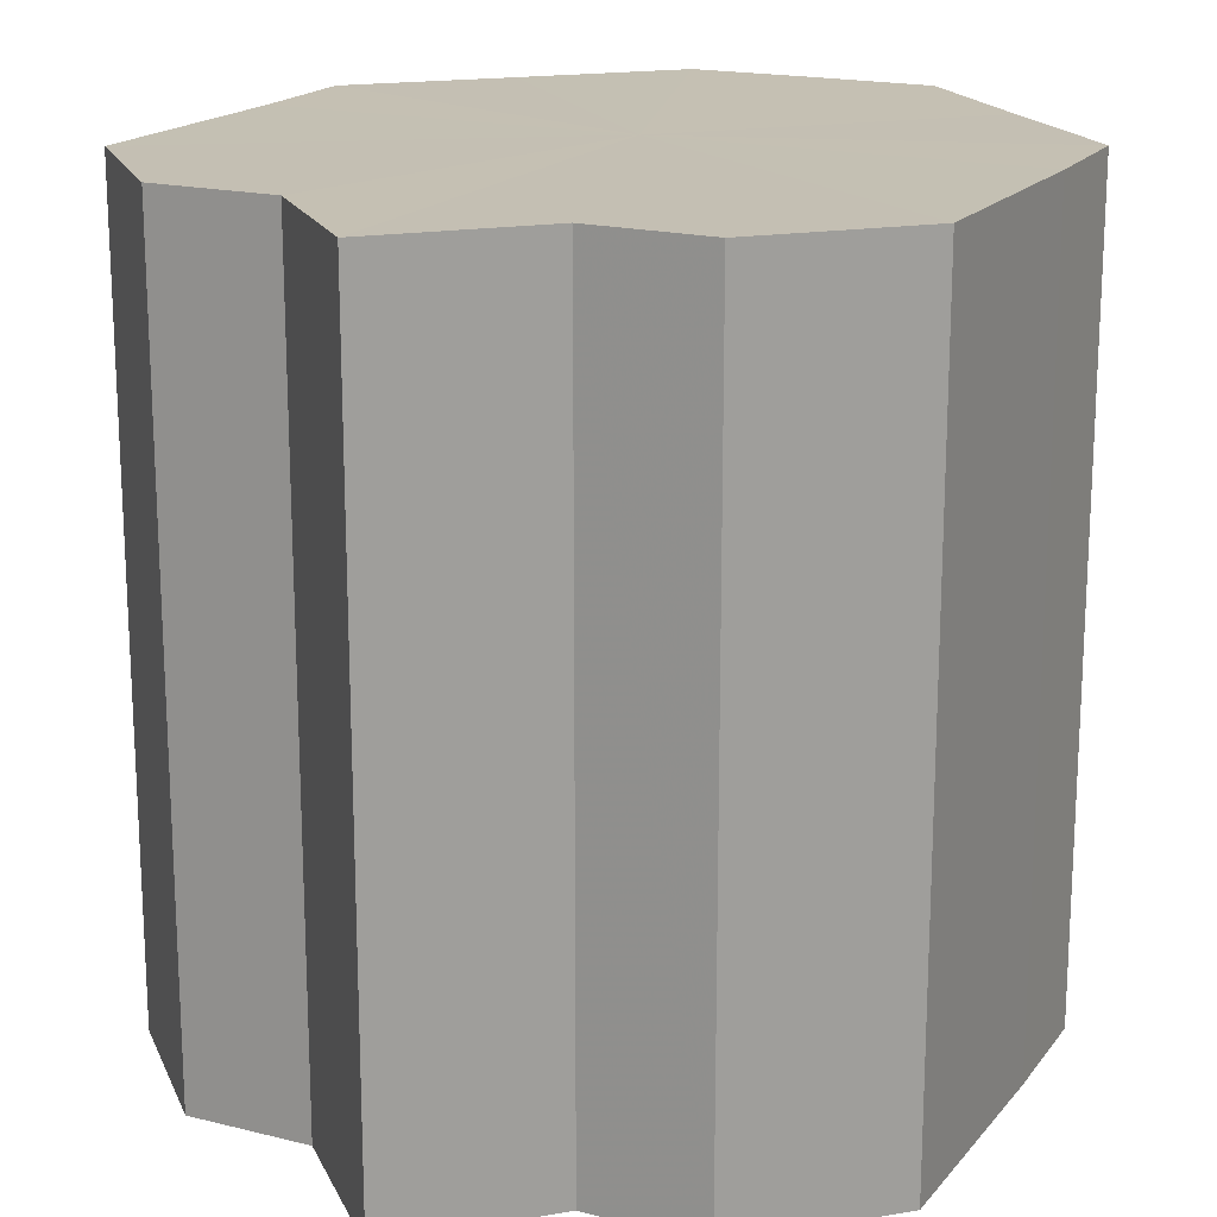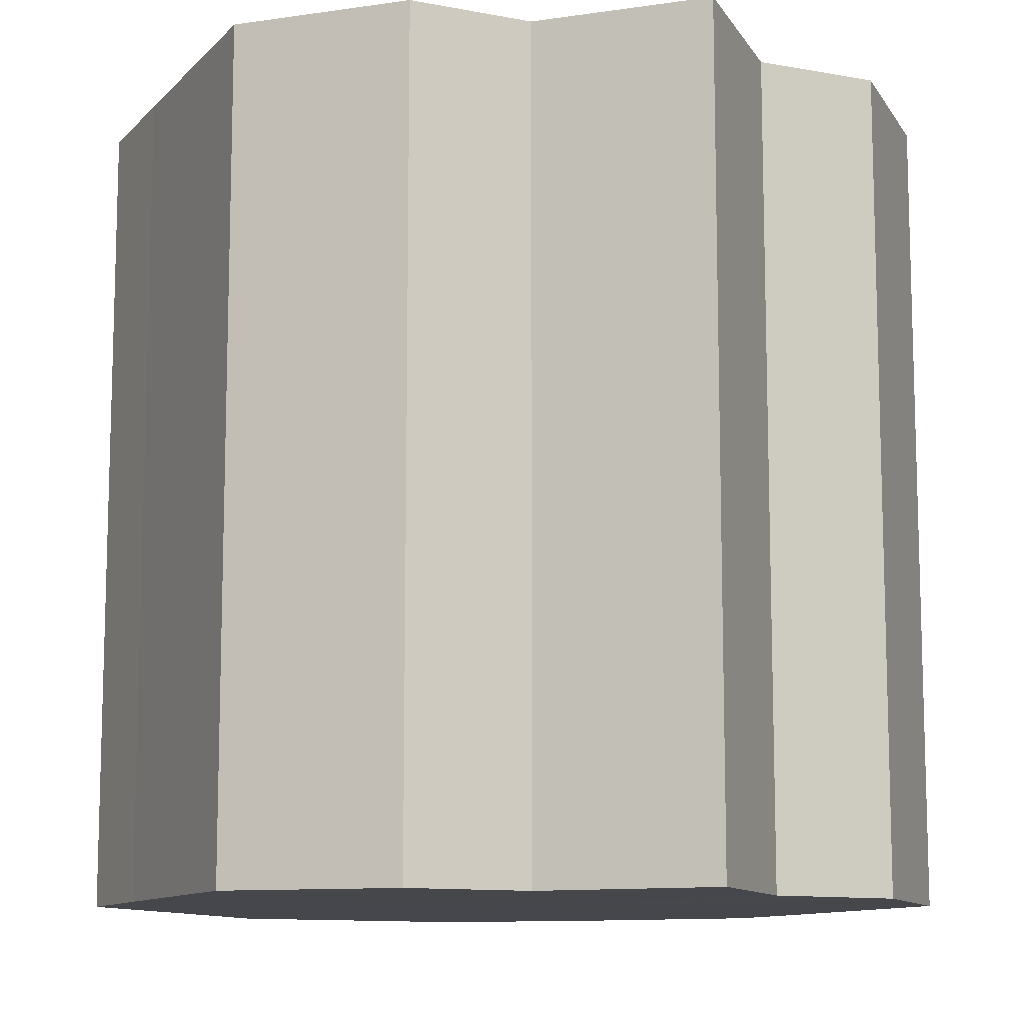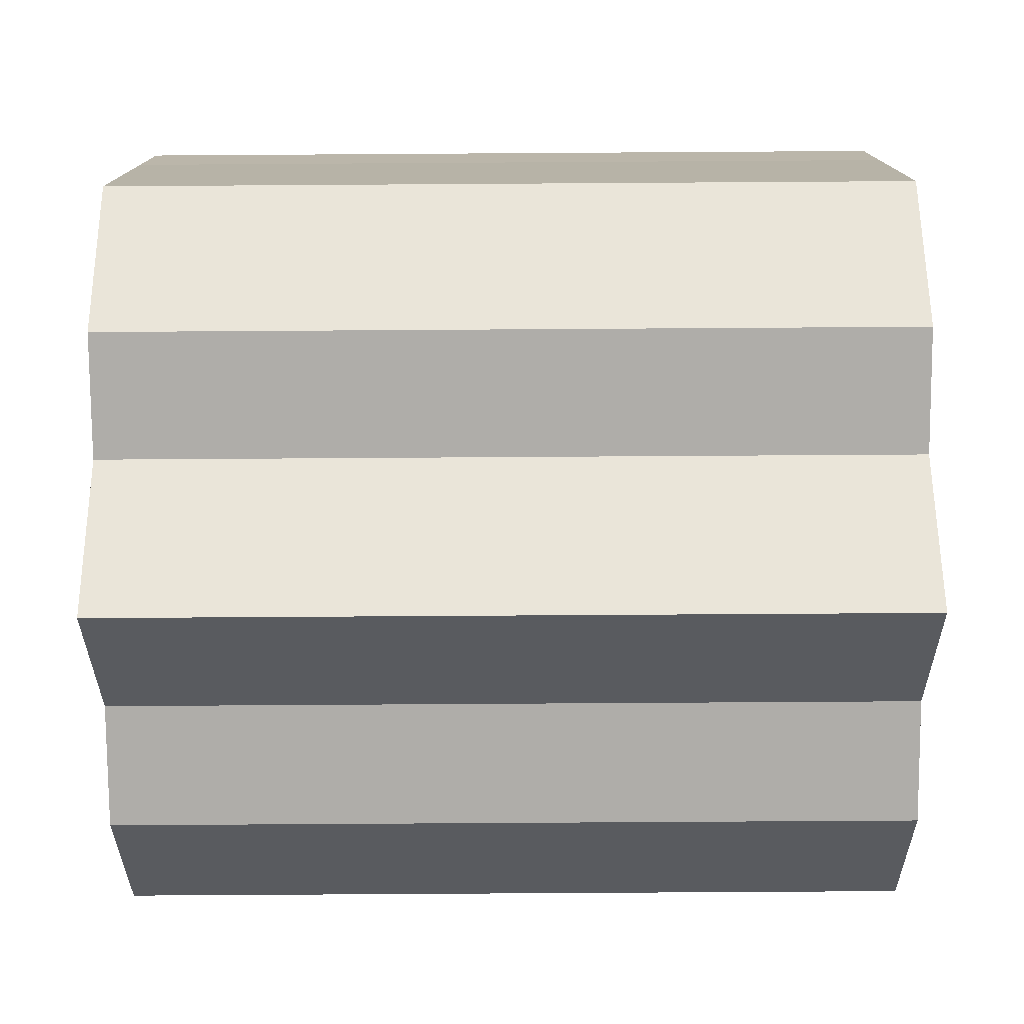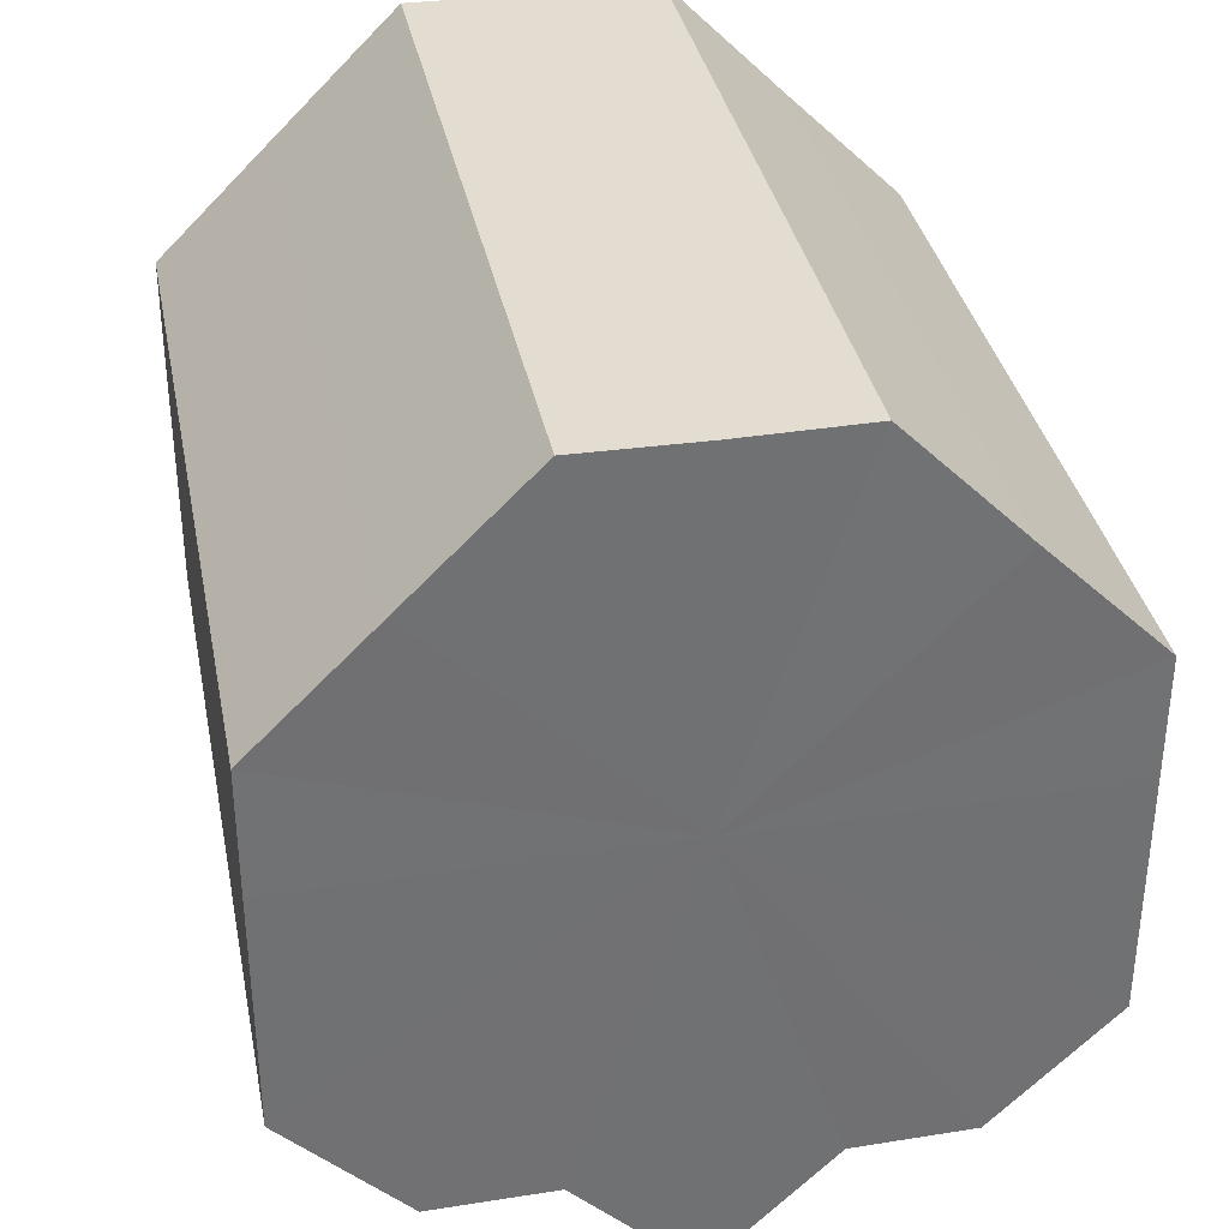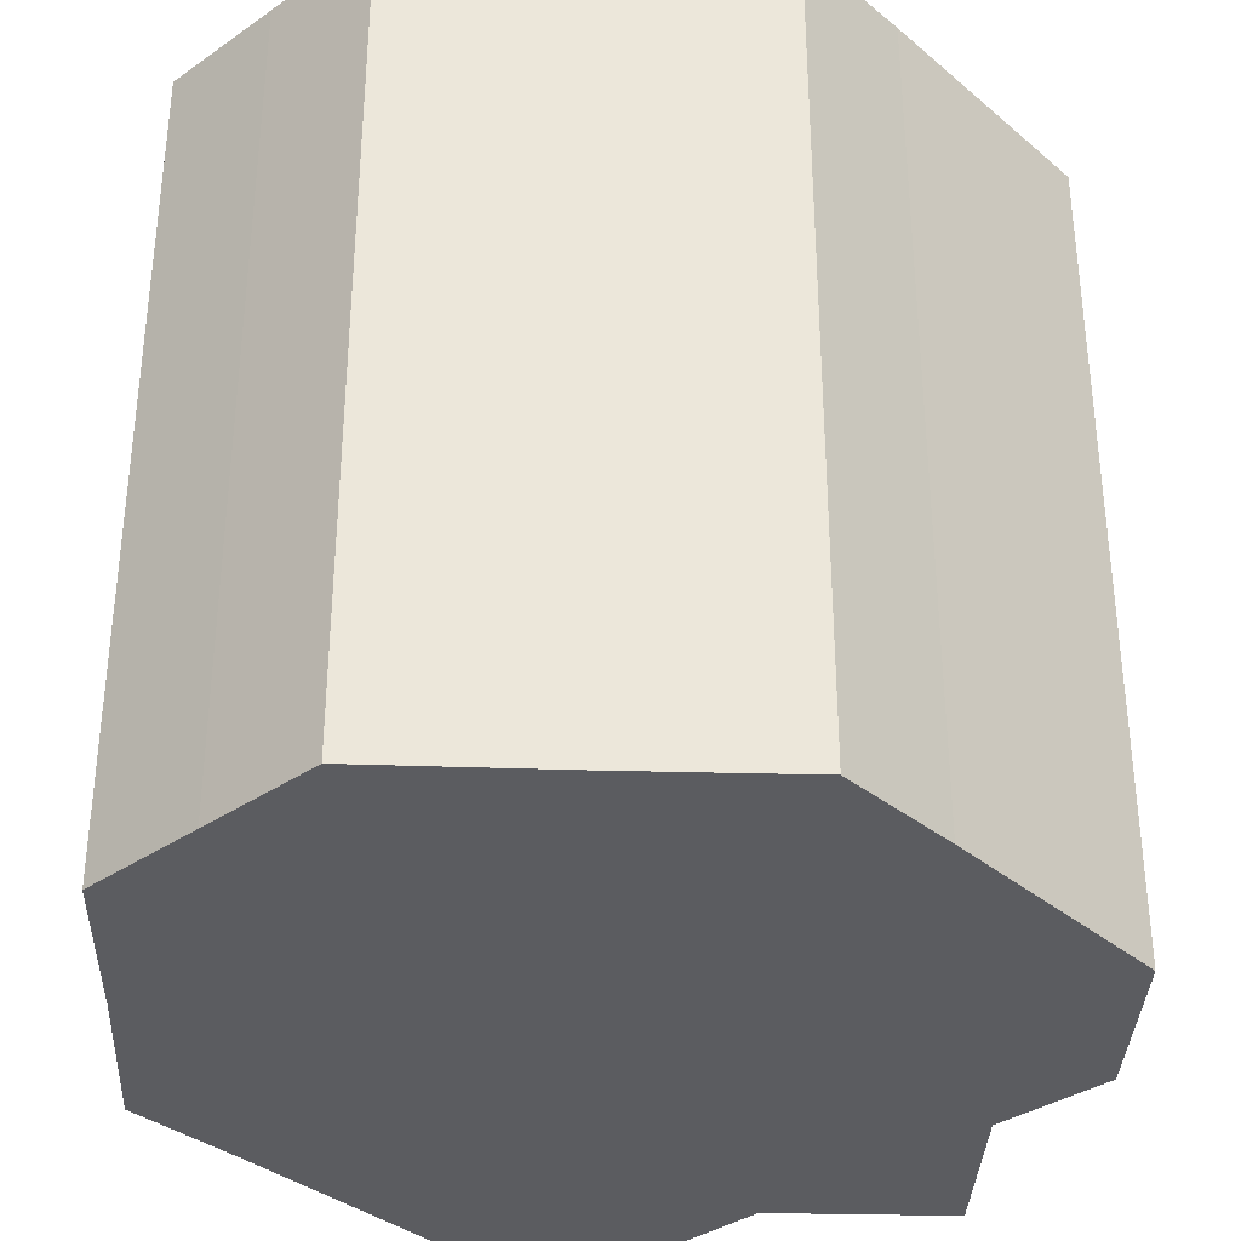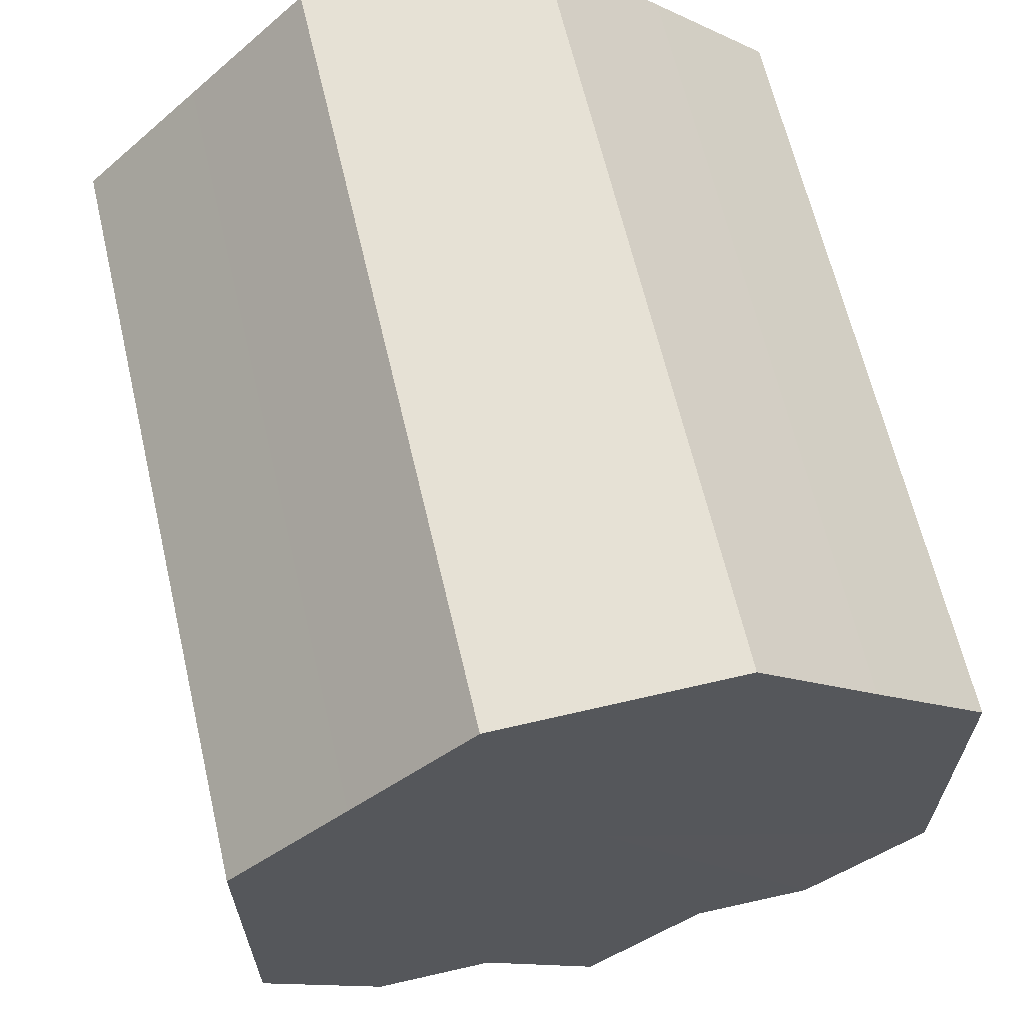
<metadata>
{"format":"obj","ext":"obj","renderer":"f3d","projection":"perspective","resolution":1024,"background":"white","views":[{"elev":18.0,"azim":26.3,"up":"+Z"},{"elev":-10.9,"azim":-25.0,"up":"+Z"},{"elev":-77.1,"azim":90.4,"up":"+Y"},{"elev":35.3,"azim":-11.3,"up":"+Y"},{"elev":-35.1,"azim":-137.4,"up":"+Z"},{"elev":64.5,"azim":166.8,"up":"+Y"}]}
</metadata>
<code>
o 13633
v 2244 1915 10.63
v 2244 1915 10.63
v 2244 1915 10.7
v 2244 1915 10.63
v 2244 1915 10.7
v 2244 1915 10.63
v 2244 1915 10.7
v 2244 1915 10.63
v 2244 1915 10.7
v 2244 1915 10.63
v 2244 1915 10.7
v 2244 1915 10.63
v 2244 1915 10.7
v 2244 1915 10.63
v 2244 1915 10.7
v 2244 1915 10.63
v 2244 1915 10.7
v 2244 1915 10.63
v 2244 1915 10.7
v 2244 1915 10.63
v 2244 1915 10.7
v 2244 1915 10.63
v 2244 1915 10.7
v 2244 1915 10.63
v 2244 1915 10.7
v 2244 1915 10.63
v 2244 1915 10.7
v 2244 1915 10.63
v 2244 1915 10.7
v 2244 1915 10.63
v 2244 1915 10.7
v 2244 1915 10.63
v 2244 1915 10.7
v 2244 1915 10.63
v 2244 1915 10.7
v 2244 1915 10.63
v 2244 1915 10.7
v 2244 1915 10.63
v 2244 1915 10.7
v 2244 1915 10.63
v 2244 1915 10.7
v 2244 1915 10.63
v 2244 1915 10.7
v 2244 1915 10.63
v 2244 1915 10.7
v 2244 1915 10.63
v 2244 1915 10.7
v 2244 1915 10.63
v 2244 1915 10.7
v 2244 1915 10.63
v 2244 1915 10.7
v 2244 1915 10.63
v 2244 1915 10.7
v 2244 1915 10.63
v 2244 1915 10.7
v 2244 1915 10.63
v 2244 1915 10.7
v 2244 1915 10.63
v 2244 1915 10.7
v 2244 1915 10.63
v 2244 1915 10.7
v 2244 1915 10.63
v 2244 1915 10.7
v 2244 1915 10.63
v 2244 1915 10.7
v 2244 1915 10.63
v 2244 1915 10.63
v 2244 1915 10.63
v 2244 1915 10.63
v 2244 1915 10.63
v 2244 1915 10.63
v 2244 1915 10.63
v 2244 1915 10.63
v 2244 1915 10.63
v 2244 1915 10.63
v 2244 1915 10.63
v 2244 1915 10.63
v 2244 1915 10.63
v 2244 1915 10.63
v 2244 1915 10.63
v 2244 1915 10.63
v 2244 1915 10.7
v 2244 1915 10.7
v 2244 1915 10.7
v 2244 1915 10.7
v 2244 1915 10.7
v 2244 1915 10.7
v 2244 1915 10.7
v 2244 1915 10.7
v 2244 1915 10.7
v 2244 1915 10.7
v 2244 1915 10.7
v 2244 1915 10.7
v 2244 1915 10.7
v 2244 1915 10.7
v 2244 1915 10.7
v 2244 1915 10.7
v 2244 1915 10.7
f 1 2 3
f 2 4 5
f 6 1 7
f 4 8 9
f 8 10 11
f 12 6 13
f 14 12 15
f 16 14 17
f 18 16 19
f 20 18 21
f 22 20 23
f 24 22 25
f 26 24 27
f 28 26 29
f 30 28 31
f 32 30 33
f 33 34 35
f 35 36 37
f 37 38 39
f 39 40 41
f 41 42 43
f 43 44 45
f 45 46 47
f 47 48 49
f 49 50 51
f 51 52 53
f 53 54 55
f 55 56 57
f 57 58 59
f 59 60 61
f 61 62 63
f 63 64 65
f 66 64 67
f 66 68 64
f 66 67 69
f 66 70 68
f 66 69 71
f 66 72 70
f 66 71 73
f 66 74 72
f 66 73 75
f 66 76 74
f 66 75 77
f 66 78 76
f 66 77 79
f 66 80 78
f 66 79 81
f 66 81 80
f 82 83 84
f 82 85 83
f 82 84 86
f 82 87 85
f 82 86 88
f 82 89 87
f 82 88 90
f 82 91 89
f 82 90 92
f 82 93 91
f 82 92 94
f 82 95 93
f 82 94 96
f 82 97 95
f 82 96 98
f 82 98 97

</code>
